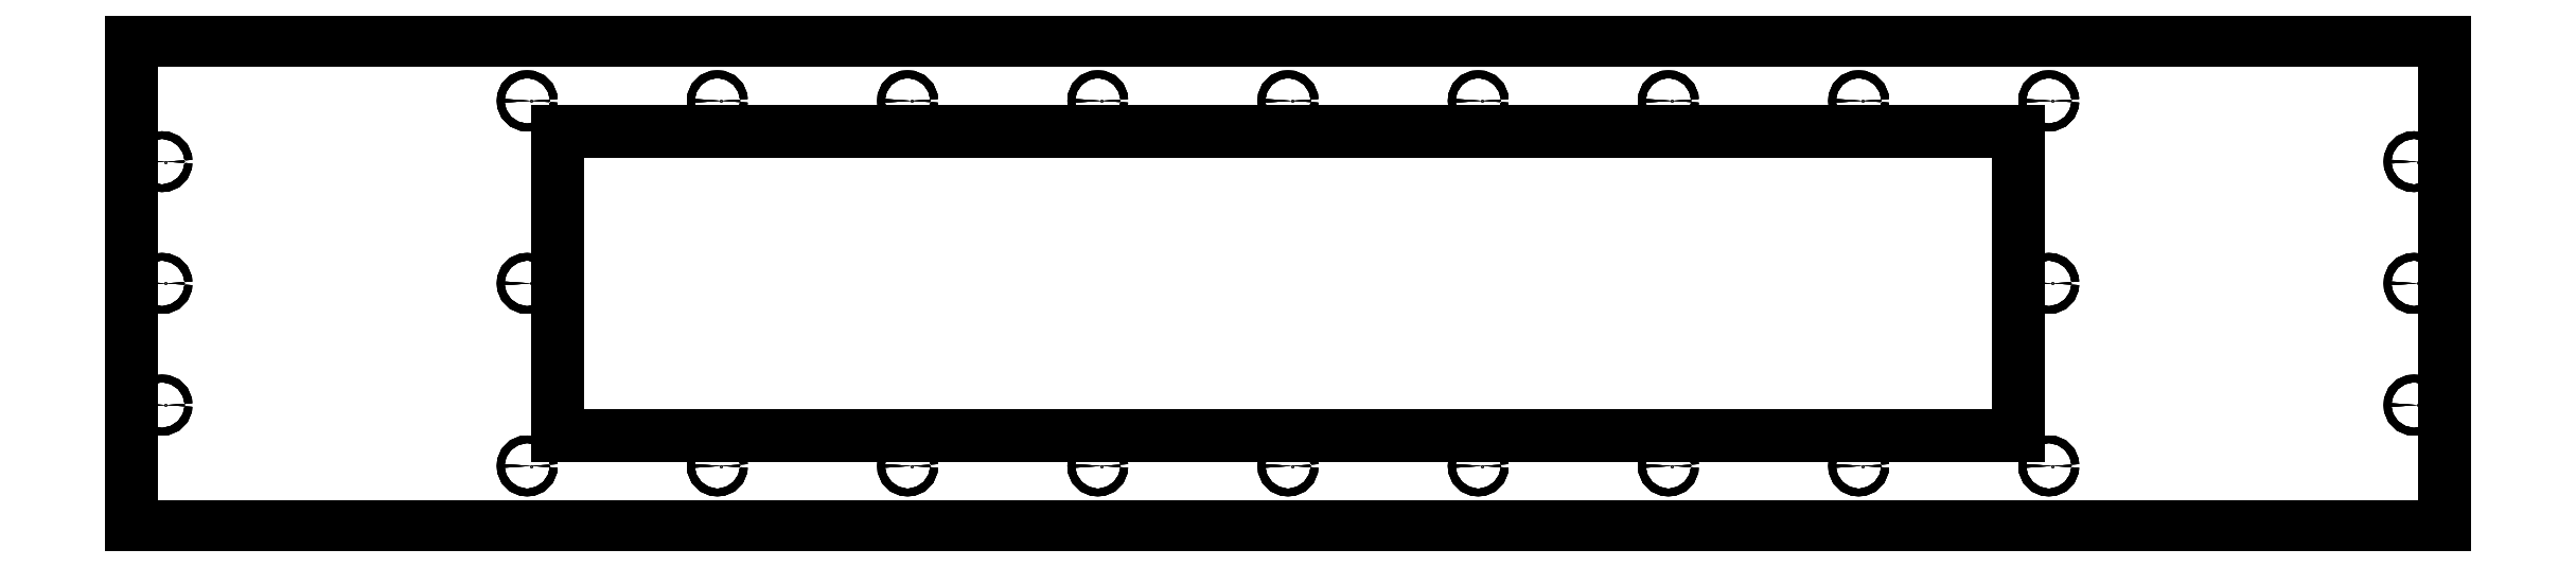
<metadata>
{"format":"dxf","ext":"dxf","renderer":"ezdxf+matplotlib","layout":"modelspace","background":"white","min_lineweight":24,"dpi":150}
</metadata>
<code>
0
SECTION
2
ENTITIES
0
LINE
8
Extrude020
10
0
20
-0
30
0
11
0
21
-0
31
0.7937
0
LINE
8
Extrude020
10
0
20
-101.6
30
0
11
0
21
-101.6
31
0.7937
0
LINE
8
Extrude020
10
0
20
-0
30
0
11
0
21
-101.6
31
0
0
LINE
8
Extrude020
10
0
20
-0
30
0.7937
11
0
21
-101.6
31
0.7937
0
LINE
8
Extrude020
10
0
20
-101.6
30
0
11
0
21
-101.6
31
0.7937
0
LINE
8
Extrude020
10
482.6
20
-101.6
30
0
11
482.6
21
-101.6
31
0.7937
0
LINE
8
Extrude020
10
0
20
-101.6
30
0
11
482.6
21
-101.6
31
0
0
LINE
8
Extrude020
10
0
20
-101.6
30
0.7937
11
482.6
21
-101.6
31
0.7937
0
LINE
8
Extrude020
10
482.6
20
-101.6
30
0
11
482.6
21
-101.6
31
0.7937
0
LINE
8
Extrude020
10
482.6
20
0
30
0
11
482.6
21
0
31
0.7937
0
LINE
8
Extrude020
10
482.6
20
-101.6
30
0
11
482.6
21
0
31
0
0
LINE
8
Extrude020
10
482.6
20
-101.6
30
0.7937
11
482.6
21
0
31
0.7937
0
LINE
8
Extrude020
10
482.6
20
0
30
0
11
482.6
21
0
31
0.7937
0
LINE
8
Extrude020
10
0
20
-0
30
0
11
0
21
-0
31
0.7937
0
LINE
8
Extrude020
10
482.6
20
-0
30
0
11
0
21
-0
31
0
0
LINE
8
Extrude020
10
482.6
20
-0
30
0.7937
11
0
21
-0
31
0.7937
0
LINE
8
Extrude020
10
88.9
20
-19.05
30
0
11
88.9
21
-19.05
31
0.7937
0
LINE
8
Extrude020
10
88.9
20
-82.55
30
0
11
88.9
21
-82.55
31
0.7937
0
LINE
8
Extrude020
10
88.9
20
-19.05
30
0
11
88.9
21
-82.55
31
0
0
LINE
8
Extrude020
10
88.9
20
-19.05
30
0.7937
11
88.9
21
-82.55
31
0.7937
0
LINE
8
Extrude020
10
88.9
20
-82.55
30
0
11
88.9
21
-82.55
31
0.7937
0
LINE
8
Extrude020
10
393.7
20
-82.55
30
0
11
393.7
21
-82.55
31
0.7937
0
LINE
8
Extrude020
10
88.9
20
-82.55
30
0
11
393.7
21
-82.55
31
0
0
LINE
8
Extrude020
10
88.9
20
-82.55
30
0.7937
11
393.7
21
-82.55
31
0.7937
0
LINE
8
Extrude020
10
393.7
20
-82.55
30
0
11
393.7
21
-82.55
31
0.7937
0
LINE
8
Extrude020
10
393.7
20
-19.05
30
0
11
393.7
21
-19.05
31
0.7937
0
LINE
8
Extrude020
10
393.7
20
-82.55
30
0
11
393.7
21
-19.05
31
0
0
LINE
8
Extrude020
10
393.7
20
-82.55
30
0.7937
11
393.7
21
-19.05
31
0.7937
0
LINE
8
Extrude020
10
393.7
20
-19.05
30
0
11
393.7
21
-19.05
31
0.7937
0
LINE
8
Extrude020
10
88.9
20
-19.05
30
0
11
88.9
21
-19.05
31
0.7937
0
LINE
8
Extrude020
10
393.7
20
-19.05
30
0
11
88.9
21
-19.05
31
0
0
LINE
8
Extrude020
10
393.7
20
-19.05
30
0.7937
11
88.9
21
-19.05
31
0.7937
0
LINE
8
Extrude020
10
123
20
-88.9
30
0
11
123
21
-88.9
31
0.7937
0
LINE
8
Extrude020
10
123
20
-88.9
30
0
11
123
21
-88.9
31
0.7937
0
CIRCLE
8
Extrude020
10
122.2
20
-88.9
30
0
40
0.7937
0
CIRCLE
8
Extrude020
10
122.2
20
-88.9
30
0.7937
40
0.7937
0
LINE
8
Extrude020
10
83.34
20
-50.8
30
0
11
83.34
21
-50.8
31
0.7937
0
LINE
8
Extrude020
10
83.34
20
-50.8
30
0
11
83.34
21
-50.8
31
0.7937
0
CIRCLE
8
Extrude020
10
82.55
20
-50.8
30
0
40
0.7937
0
CIRCLE
8
Extrude020
10
82.55
20
-50.8
30
0.7937
40
0.7937
0
LINE
8
Extrude020
10
83.34
20
-88.9
30
0
11
83.34
21
-88.9
31
0.7937
0
LINE
8
Extrude020
10
83.34
20
-88.9
30
0
11
83.34
21
-88.9
31
0.7937
0
CIRCLE
8
Extrude020
10
82.55
20
-88.9
30
0
40
0.7937
0
CIRCLE
8
Extrude020
10
82.55
20
-88.9
30
0.7937
40
0.7937
0
LINE
8
Extrude020
10
7.144
20
-76.2
30
0
11
7.144
21
-76.2
31
0.7937
0
LINE
8
Extrude020
10
7.144
20
-76.2
30
0
11
7.144
21
-76.2
31
0.7937
0
CIRCLE
8
Extrude020
10
6.35
20
-76.2
30
0
40
0.7937
0
CIRCLE
8
Extrude020
10
6.35
20
-76.2
30
0.7937
40
0.7937
0
LINE
8
Extrude020
10
7.144
20
-50.8
30
0
11
7.144
21
-50.8
31
0.7937
0
LINE
8
Extrude020
10
7.144
20
-50.8
30
0
11
7.144
21
-50.8
31
0.7937
0
CIRCLE
8
Extrude020
10
6.35
20
-50.8
30
0
40
0.7937
0
CIRCLE
8
Extrude020
10
6.35
20
-50.8
30
0.7937
40
0.7937
0
LINE
8
Extrude020
10
123
20
-12.7
30
0
11
123
21
-12.7
31
0.7937
0
LINE
8
Extrude020
10
123
20
-12.7
30
0
11
123
21
-12.7
31
0.7937
0
CIRCLE
8
Extrude020
10
122.2
20
-12.7
30
0
40
0.7937
0
CIRCLE
8
Extrude020
10
122.2
20
-12.7
30
0.7937
40
0.7937
0
LINE
8
Extrude020
10
83.34
20
-12.7
30
0
11
83.34
21
-12.7
31
0.7937
0
LINE
8
Extrude020
10
83.34
20
-12.7
30
0
11
83.34
21
-12.7
31
0.7937
0
CIRCLE
8
Extrude020
10
82.55
20
-12.7
30
0
40
0.7937
0
CIRCLE
8
Extrude020
10
82.55
20
-12.7
30
0.7937
40
0.7937
0
LINE
8
Extrude020
10
7.144
20
-25.4
30
0
11
7.144
21
-25.4
31
0.7937
0
LINE
8
Extrude020
10
7.144
20
-25.4
30
0
11
7.144
21
-25.4
31
0.7937
0
CIRCLE
8
Extrude020
10
6.35
20
-25.4
30
0
40
0.7937
0
CIRCLE
8
Extrude020
10
6.35
20
-25.4
30
0.7937
40
0.7937
0
LINE
8
Extrude020
10
242.1
20
-88.9
30
0
11
242.1
21
-88.9
31
0.7937
0
LINE
8
Extrude020
10
242.1
20
-88.9
30
0
11
242.1
21
-88.9
31
0.7937
0
CIRCLE
8
Extrude020
10
241.3
20
-88.9
30
0
40
0.7937
0
CIRCLE
8
Extrude020
10
241.3
20
-88.9
30
0.7937
40
0.7937
0
LINE
8
Extrude020
10
202.4
20
-88.9
30
0
11
202.4
21
-88.9
31
0.7937
0
LINE
8
Extrude020
10
202.4
20
-88.9
30
0
11
202.4
21
-88.9
31
0.7937
0
CIRCLE
8
Extrude020
10
201.6
20
-88.9
30
0
40
0.7937
0
CIRCLE
8
Extrude020
10
201.6
20
-88.9
30
0.7937
40
0.7937
0
LINE
8
Extrude020
10
162.7
20
-88.9
30
0
11
162.7
21
-88.9
31
0.7937
0
LINE
8
Extrude020
10
162.7
20
-88.9
30
0
11
162.7
21
-88.9
31
0.7937
0
CIRCLE
8
Extrude020
10
161.9
20
-88.9
30
0
40
0.7937
0
CIRCLE
8
Extrude020
10
161.9
20
-88.9
30
0.7937
40
0.7937
0
LINE
8
Extrude020
10
400.8
20
-50.8
30
0
11
400.8
21
-50.8
31
0.7937
0
LINE
8
Extrude020
10
400.8
20
-50.8
30
0
11
400.8
21
-50.8
31
0.7937
0
CIRCLE
8
Extrude020
10
400.1
20
-50.8
30
0
40
0.7937
0
CIRCLE
8
Extrude020
10
400.1
20
-50.8
30
0.7937
40
0.7937
0
LINE
8
Extrude020
10
281.8
20
-88.9
30
0
11
281.8
21
-88.9
31
0.7937
0
LINE
8
Extrude020
10
281.8
20
-88.9
30
0
11
281.8
21
-88.9
31
0.7937
0
CIRCLE
8
Extrude020
10
281
20
-88.9
30
0
40
0.7937
0
CIRCLE
8
Extrude020
10
281
20
-88.9
30
0.7937
40
0.7937
0
LINE
8
Extrude020
10
321.5
20
-88.9
30
0
11
321.5
21
-88.9
31
0.7937
0
LINE
8
Extrude020
10
321.5
20
-88.9
30
0
11
321.5
21
-88.9
31
0.7937
0
CIRCLE
8
Extrude020
10
320.7
20
-88.9
30
0
40
0.7937
0
CIRCLE
8
Extrude020
10
320.7
20
-88.9
30
0.7937
40
0.7937
0
LINE
8
Extrude020
10
361.2
20
-88.9
30
0
11
361.2
21
-88.9
31
0.7937
0
LINE
8
Extrude020
10
361.2
20
-88.9
30
0
11
361.2
21
-88.9
31
0.7937
0
CIRCLE
8
Extrude020
10
360.4
20
-88.9
30
0
40
0.7937
0
CIRCLE
8
Extrude020
10
360.4
20
-88.9
30
0.7937
40
0.7937
0
LINE
8
Extrude020
10
400.8
20
-88.9
30
0
11
400.8
21
-88.9
31
0.7937
0
LINE
8
Extrude020
10
400.8
20
-88.9
30
0
11
400.8
21
-88.9
31
0.7937
0
CIRCLE
8
Extrude020
10
400.1
20
-88.9
30
0
40
0.7937
0
CIRCLE
8
Extrude020
10
400.1
20
-88.9
30
0.7937
40
0.7937
0
LINE
8
Extrude020
10
477
20
-76.2
30
0
11
477
21
-76.2
31
0.7937
0
LINE
8
Extrude020
10
477
20
-76.2
30
0
11
477
21
-76.2
31
0.7937
0
CIRCLE
8
Extrude020
10
476.2
20
-76.2
30
0
40
0.7937
0
CIRCLE
8
Extrude020
10
476.2
20
-76.2
30
0.7937
40
0.7937
0
LINE
8
Extrude020
10
477
20
-50.8
30
0
11
477
21
-50.8
31
0.7937
0
LINE
8
Extrude020
10
477
20
-50.8
30
0
11
477
21
-50.8
31
0.7937
0
CIRCLE
8
Extrude020
10
476.2
20
-50.8
30
0
40
0.7937
0
CIRCLE
8
Extrude020
10
476.2
20
-50.8
30
0.7937
40
0.7937
0
LINE
8
Extrude020
10
242.1
20
-12.7
30
0
11
242.1
21
-12.7
31
0.7937
0
LINE
8
Extrude020
10
242.1
20
-12.7
30
0
11
242.1
21
-12.7
31
0.7937
0
CIRCLE
8
Extrude020
10
241.3
20
-12.7
30
0
40
0.7937
0
CIRCLE
8
Extrude020
10
241.3
20
-12.7
30
0.7937
40
0.7937
0
LINE
8
Extrude020
10
202.4
20
-12.7
30
0
11
202.4
21
-12.7
31
0.7937
0
LINE
8
Extrude020
10
202.4
20
-12.7
30
0
11
202.4
21
-12.7
31
0.7937
0
CIRCLE
8
Extrude020
10
201.6
20
-12.7
30
0
40
0.7937
0
CIRCLE
8
Extrude020
10
201.6
20
-12.7
30
0.7937
40
0.7937
0
LINE
8
Extrude020
10
162.7
20
-12.7
30
0
11
162.7
21
-12.7
31
0.7937
0
LINE
8
Extrude020
10
162.7
20
-12.7
30
0
11
162.7
21
-12.7
31
0.7937
0
CIRCLE
8
Extrude020
10
161.9
20
-12.7
30
0
40
0.7937
0
CIRCLE
8
Extrude020
10
161.9
20
-12.7
30
0.7937
40
0.7937
0
LINE
8
Extrude020
10
281.8
20
-12.7
30
0
11
281.8
21
-12.7
31
0.7937
0
LINE
8
Extrude020
10
281.8
20
-12.7
30
0
11
281.8
21
-12.7
31
0.7937
0
CIRCLE
8
Extrude020
10
281
20
-12.7
30
0
40
0.7937
0
CIRCLE
8
Extrude020
10
281
20
-12.7
30
0.7937
40
0.7937
0
LINE
8
Extrude020
10
321.5
20
-12.7
30
0
11
321.5
21
-12.7
31
0.7937
0
LINE
8
Extrude020
10
321.5
20
-12.7
30
0
11
321.5
21
-12.7
31
0.7937
0
CIRCLE
8
Extrude020
10
320.7
20
-12.7
30
0
40
0.7937
0
CIRCLE
8
Extrude020
10
320.7
20
-12.7
30
0.7937
40
0.7937
0
LINE
8
Extrude020
10
361.2
20
-12.7
30
0
11
361.2
21
-12.7
31
0.7937
0
LINE
8
Extrude020
10
361.2
20
-12.7
30
0
11
361.2
21
-12.7
31
0.7937
0
CIRCLE
8
Extrude020
10
360.4
20
-12.7
30
0
40
0.7937
0
CIRCLE
8
Extrude020
10
360.4
20
-12.7
30
0.7937
40
0.7937
0
LINE
8
Extrude020
10
400.8
20
-12.7
30
0
11
400.8
21
-12.7
31
0.7937
0
LINE
8
Extrude020
10
400.8
20
-12.7
30
0
11
400.8
21
-12.7
31
0.7937
0
CIRCLE
8
Extrude020
10
400.1
20
-12.7
30
0
40
0.7937
0
CIRCLE
8
Extrude020
10
400.1
20
-12.7
30
0.7937
40
0.7937
0
LINE
8
Extrude020
10
477
20
-25.4
30
0
11
477
21
-25.4
31
0.7937
0
LINE
8
Extrude020
10
477
20
-25.4
30
0
11
477
21
-25.4
31
0.7937
0
CIRCLE
8
Extrude020
10
476.2
20
-25.4
30
0
40
0.7937
0
CIRCLE
8
Extrude020
10
476.2
20
-25.4
30
0.7937
40
0.7937
0
LINE
8
Extrude020
10
0
20
-0
30
0
11
0
21
-101.6
31
0
0
LINE
8
Extrude020
10
0
20
-101.6
30
0
11
482.6
21
-101.6
31
0
0
LINE
8
Extrude020
10
482.6
20
-101.6
30
0
11
482.6
21
0
31
0
0
LINE
8
Extrude020
10
482.6
20
-0
30
0
11
0
21
-0
31
0
0
LINE
8
Extrude020
10
88.9
20
-19.05
30
0
11
88.9
21
-82.55
31
0
0
LINE
8
Extrude020
10
88.9
20
-82.55
30
0
11
393.7
21
-82.55
31
0
0
LINE
8
Extrude020
10
393.7
20
-82.55
30
0
11
393.7
21
-19.05
31
0
0
LINE
8
Extrude020
10
393.7
20
-19.05
30
0
11
88.9
21
-19.05
31
0
0
CIRCLE
8
Extrude020
10
122.2
20
-88.9
30
0
40
0.7937
0
CIRCLE
8
Extrude020
10
82.55
20
-50.8
30
0
40
0.7937
0
CIRCLE
8
Extrude020
10
82.55
20
-88.9
30
0
40
0.7937
0
CIRCLE
8
Extrude020
10
6.35
20
-76.2
30
0
40
0.7937
0
CIRCLE
8
Extrude020
10
6.35
20
-50.8
30
0
40
0.7937
0
CIRCLE
8
Extrude020
10
122.2
20
-12.7
30
0
40
0.7937
0
CIRCLE
8
Extrude020
10
82.55
20
-12.7
30
0
40
0.7937
0
CIRCLE
8
Extrude020
10
6.35
20
-25.4
30
0
40
0.7937
0
CIRCLE
8
Extrude020
10
241.3
20
-88.9
30
0
40
0.7937
0
CIRCLE
8
Extrude020
10
201.6
20
-88.9
30
0
40
0.7937
0
CIRCLE
8
Extrude020
10
161.9
20
-88.9
30
0
40
0.7937
0
CIRCLE
8
Extrude020
10
400.1
20
-50.8
30
0
40
0.7937
0
CIRCLE
8
Extrude020
10
281
20
-88.9
30
0
40
0.7937
0
CIRCLE
8
Extrude020
10
320.7
20
-88.9
30
0
40
0.7937
0
CIRCLE
8
Extrude020
10
360.4
20
-88.9
30
0
40
0.7937
0
CIRCLE
8
Extrude020
10
400.1
20
-88.9
30
0
40
0.7937
0
CIRCLE
8
Extrude020
10
476.2
20
-76.2
30
0
40
0.7937
0
CIRCLE
8
Extrude020
10
476.2
20
-50.8
30
0
40
0.7937
0
CIRCLE
8
Extrude020
10
241.3
20
-12.7
30
0
40
0.7937
0
CIRCLE
8
Extrude020
10
201.6
20
-12.7
30
0
40
0.7937
0
CIRCLE
8
Extrude020
10
161.9
20
-12.7
30
0
40
0.7937
0
CIRCLE
8
Extrude020
10
281
20
-12.7
30
0
40
0.7937
0
CIRCLE
8
Extrude020
10
320.7
20
-12.7
30
0
40
0.7937
0
CIRCLE
8
Extrude020
10
360.4
20
-12.7
30
0
40
0.7937
0
CIRCLE
8
Extrude020
10
400.1
20
-12.7
30
0
40
0.7937
0
CIRCLE
8
Extrude020
10
476.2
20
-25.4
30
0
40
0.7937
0
LINE
8
Extrude020
10
0
20
-0
30
0.7937
11
0
21
-101.6
31
0.7937
0
LINE
8
Extrude020
10
0
20
-101.6
30
0.7937
11
482.6
21
-101.6
31
0.7937
0
LINE
8
Extrude020
10
482.6
20
-101.6
30
0.7937
11
482.6
21
0
31
0.7937
0
LINE
8
Extrude020
10
482.6
20
-0
30
0.7937
11
0
21
-0
31
0.7937
0
LINE
8
Extrude020
10
88.9
20
-19.05
30
0.7937
11
88.9
21
-82.55
31
0.7937
0
LINE
8
Extrude020
10
88.9
20
-82.55
30
0.7937
11
393.7
21
-82.55
31
0.7937
0
LINE
8
Extrude020
10
393.7
20
-82.55
30
0.7937
11
393.7
21
-19.05
31
0.7937
0
LINE
8
Extrude020
10
393.7
20
-19.05
30
0.7937
11
88.9
21
-19.05
31
0.7937
0
CIRCLE
8
Extrude020
10
122.2
20
-88.9
30
0.7937
40
0.7937
0
CIRCLE
8
Extrude020
10
82.55
20
-50.8
30
0.7937
40
0.7937
0
CIRCLE
8
Extrude020
10
82.55
20
-88.9
30
0.7937
40
0.7937
0
CIRCLE
8
Extrude020
10
6.35
20
-76.2
30
0.7937
40
0.7937
0
CIRCLE
8
Extrude020
10
6.35
20
-50.8
30
0.7937
40
0.7937
0
CIRCLE
8
Extrude020
10
122.2
20
-12.7
30
0.7937
40
0.7937
0
CIRCLE
8
Extrude020
10
82.55
20
-12.7
30
0.7937
40
0.7937
0
CIRCLE
8
Extrude020
10
6.35
20
-25.4
30
0.7937
40
0.7937
0
CIRCLE
8
Extrude020
10
241.3
20
-88.9
30
0.7937
40
0.7937
0
CIRCLE
8
Extrude020
10
201.6
20
-88.9
30
0.7937
40
0.7937
0
CIRCLE
8
Extrude020
10
161.9
20
-88.9
30
0.7937
40
0.7937
0
CIRCLE
8
Extrude020
10
400.1
20
-50.8
30
0.7937
40
0.7937
0
CIRCLE
8
Extrude020
10
281
20
-88.9
30
0.7937
40
0.7937
0
CIRCLE
8
Extrude020
10
320.7
20
-88.9
30
0.7937
40
0.7937
0
CIRCLE
8
Extrude020
10
360.4
20
-88.9
30
0.7937
40
0.7937
0
CIRCLE
8
Extrude020
10
400.1
20
-88.9
30
0.7937
40
0.7937
0
CIRCLE
8
Extrude020
10
476.2
20
-76.2
30
0.7937
40
0.7937
0
CIRCLE
8
Extrude020
10
476.2
20
-50.8
30
0.7937
40
0.7937
0
CIRCLE
8
Extrude020
10
241.3
20
-12.7
30
0.7937
40
0.7937
0
CIRCLE
8
Extrude020
10
201.6
20
-12.7
30
0.7937
40
0.7937
0
CIRCLE
8
Extrude020
10
161.9
20
-12.7
30
0.7937
40
0.7937
0
CIRCLE
8
Extrude020
10
281
20
-12.7
30
0.7937
40
0.7937
0
CIRCLE
8
Extrude020
10
320.7
20
-12.7
30
0.7937
40
0.7937
0
CIRCLE
8
Extrude020
10
360.4
20
-12.7
30
0.7937
40
0.7937
0
CIRCLE
8
Extrude020
10
400.1
20
-12.7
30
0.7937
40
0.7937
0
CIRCLE
8
Extrude020
10
476.2
20
-25.4
30
0.7937
40
0.7937
0
ENDSEC
0
EOF

</code>
